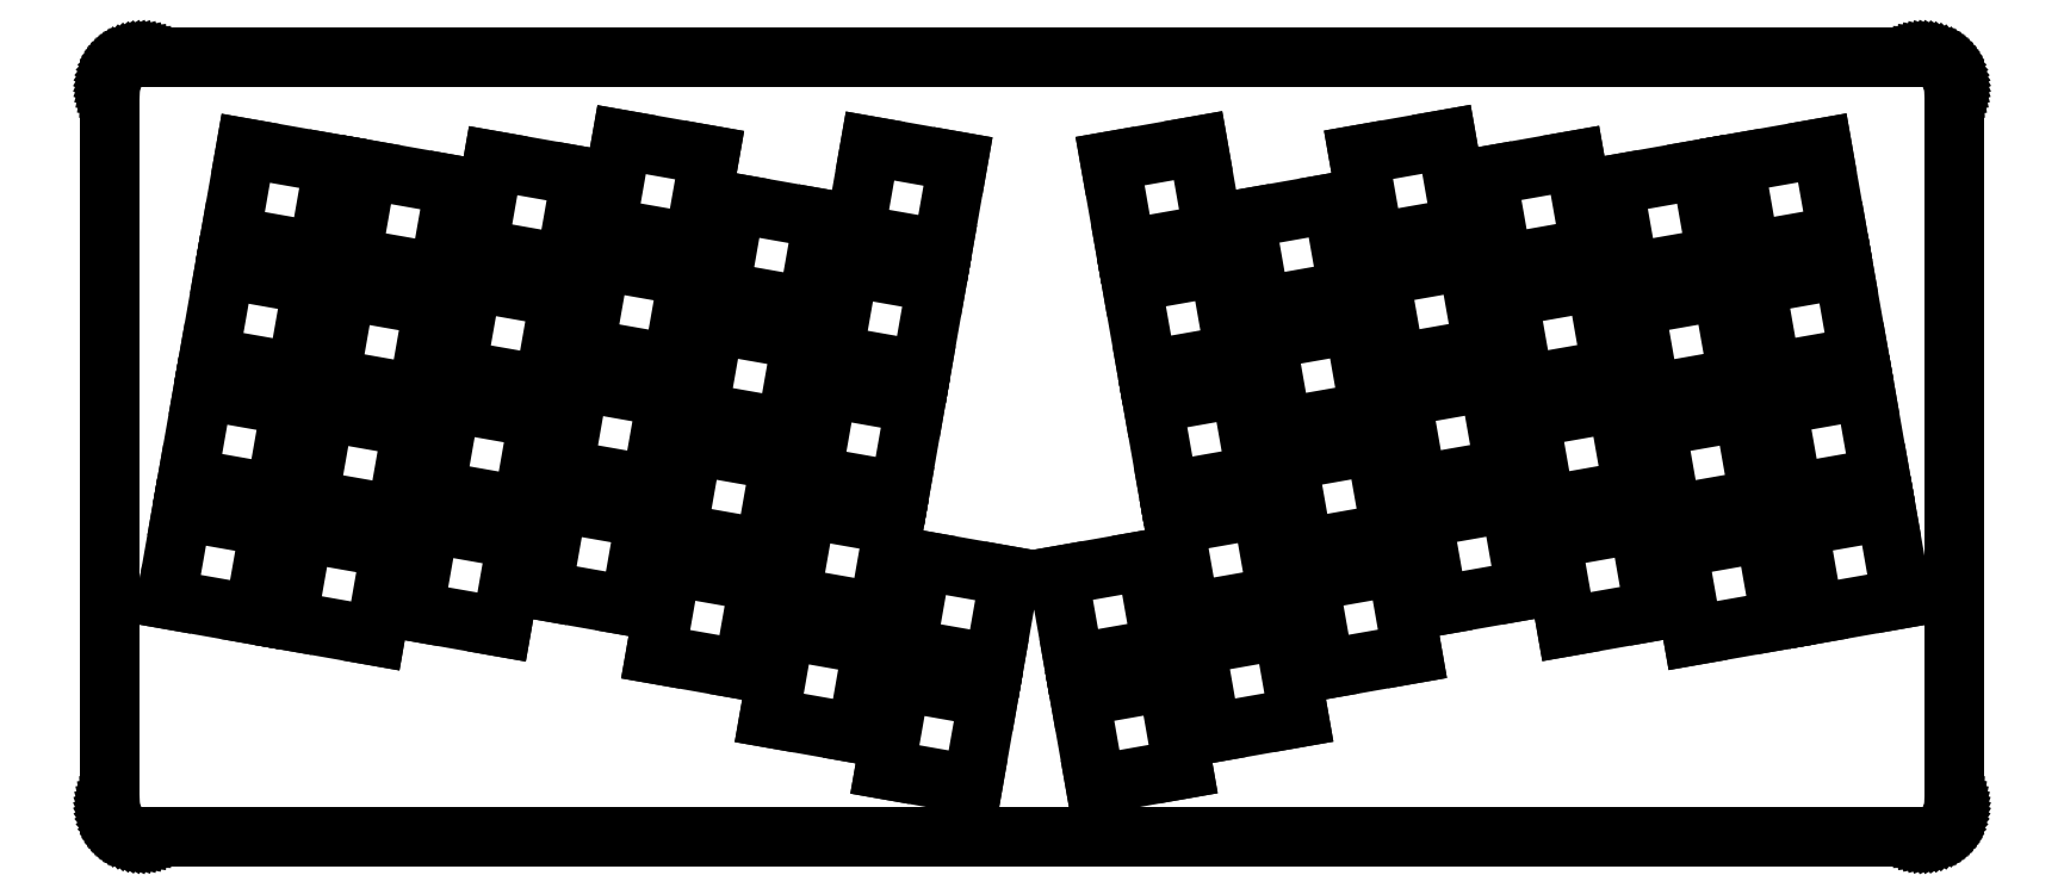
<metadata>
{"format":"dxf","ext":"dxf","renderer":"ezdxf+matplotlib","layout":"modelspace","background":"white","min_lineweight":24,"dpi":150}
</metadata>
<code>
0
SECTION
2
ENTITIES
0
LINE
8
0
10
281.4
20
121.2
30
0
11
281.7
21
121.2
31
0
0
LINE
8
0
10
281.7
20
121.2
30
0
11
282.1
21
121.1
31
0
0
LINE
8
0
10
282.1
20
121.1
30
0
11
282.5
21
121
31
0
0
LINE
8
0
10
282.5
20
121
30
0
11
282.9
21
120.9
31
0
0
LINE
8
0
10
282.9
20
120.9
30
0
11
283.2
21
120.7
31
0
0
LINE
8
0
10
283.2
20
120.7
30
0
11
283.6
21
120.5
31
0
0
LINE
8
0
10
283.6
20
120.5
30
0
11
283.9
21
120.3
31
0
0
LINE
8
0
10
283.9
20
120.3
30
0
11
284.2
21
120.1
31
0
0
LINE
8
0
10
284.2
20
120.1
30
0
11
284.5
21
119.8
31
0
0
LINE
8
0
10
284.5
20
119.8
30
0
11
284.8
21
119.5
31
0
0
LINE
8
0
10
284.8
20
119.5
30
0
11
285
21
119.2
31
0
0
LINE
8
0
10
285
20
119.2
30
0
11
285.2
21
118.9
31
0
0
LINE
8
0
10
285.2
20
118.9
30
0
11
285.4
21
118.5
31
0
0
LINE
8
0
10
285.4
20
118.5
30
0
11
285.6
21
118.2
31
0
0
LINE
8
0
10
285.6
20
118.2
30
0
11
285.7
21
117.8
31
0
0
LINE
8
0
10
285.7
20
117.8
30
0
11
285.8
21
117.4
31
0
0
LINE
8
0
10
285.8
20
117.4
30
0
11
285.9
21
117
31
0
0
LINE
8
0
10
285.9
20
117
30
0
11
286
21
116.7
31
0
0
LINE
8
0
10
286
20
116.7
30
0
11
286
21
116.3
31
0
0
LINE
8
0
10
286
20
116.3
30
0
11
286
21
5.261
31
0
0
LINE
8
0
10
286
20
5.261
30
0
11
286
21
4.869
31
0
0
LINE
8
0
10
286
20
4.869
30
0
11
285.9
21
4.479
31
0
0
LINE
8
0
10
285.9
20
4.479
30
0
11
285.8
21
4.093
31
0
0
LINE
8
0
10
285.8
20
4.093
30
0
11
285.7
21
3.717
31
0
0
LINE
8
0
10
285.7
20
3.717
30
0
11
285.6
21
3.347
31
0
0
LINE
8
0
10
285.6
20
3.347
30
0
11
285.4
21
2.992
31
0
0
LINE
8
0
10
285.4
20
2.992
30
0
11
285.2
21
2.649
31
0
0
LINE
8
0
10
285.2
20
2.649
30
0
11
285
21
2.322
31
0
0
LINE
8
0
10
285
20
2.322
30
0
11
284.8
21
2.013
31
0
0
LINE
8
0
10
284.8
20
2.013
30
0
11
284.5
21
1.725
31
0
0
LINE
8
0
10
284.5
20
1.725
30
0
11
284.2
21
1.459
31
0
0
LINE
8
0
10
284.2
20
1.459
30
0
11
283.9
21
1.215
31
0
0
LINE
8
0
10
283.9
20
1.215
30
0
11
283.6
21
0.9977
31
0
0
LINE
8
0
10
283.6
20
0.9977
30
0
11
283.2
21
0.8062
31
0
0
LINE
8
0
10
283.2
20
0.8062
30
0
11
282.9
21
0.6408
31
0
0
LINE
8
0
10
282.9
20
0.6408
30
0
11
282.5
21
0.5057
31
0
0
LINE
8
0
10
282.5
20
0.5057
30
0
11
282.1
21
0.3996
31
0
0
LINE
8
0
10
282.1
20
0.3996
30
0
11
281.7
21
0.3225
31
0
0
LINE
8
0
10
281.7
20
0.3225
30
0
11
281.4
21
0.2756
31
0
0
LINE
8
0
10
281.4
20
0.2756
30
0
11
281
21
0.2604
31
0
0
LINE
8
0
10
281
20
0.2604
30
0
11
5.096
21
0.2604
31
0
0
LINE
8
0
10
5.096
20
0.2604
30
0
11
4.702
21
0.2756
31
0
0
LINE
8
0
10
4.702
20
0.2756
30
0
11
4.312
21
0.3225
31
0
0
LINE
8
0
10
4.312
20
0.3225
30
0
11
3.927
21
0.3996
31
0
0
LINE
8
0
10
3.927
20
0.3996
30
0
11
3.55
21
0.5057
31
0
0
LINE
8
0
10
3.55
20
0.5057
30
0
11
3.182
21
0.6408
31
0
0
LINE
8
0
10
3.182
20
0.6408
30
0
11
2.825
21
0.8062
31
0
0
LINE
8
0
10
2.825
20
0.8062
30
0
11
2.482
21
0.9977
31
0
0
LINE
8
0
10
2.482
20
0.9977
30
0
11
2.157
21
1.215
31
0
0
LINE
8
0
10
2.157
20
1.215
30
0
11
1.848
21
1.459
31
0
0
LINE
8
0
10
1.848
20
1.459
30
0
11
1.56
21
1.725
31
0
0
LINE
8
0
10
1.56
20
1.725
30
0
11
1.293
21
2.013
31
0
0
LINE
8
0
10
1.293
20
2.013
30
0
11
1.05
21
2.322
31
0
0
LINE
8
0
10
1.05
20
2.322
30
0
11
0.831
21
2.649
31
0
0
LINE
8
0
10
0.831
20
2.649
30
0
11
0.6394
21
2.992
31
0
0
LINE
8
0
10
0.6394
20
2.992
30
0
11
0.4754
21
3.347
31
0
0
LINE
8
0
10
0.4754
20
3.347
30
0
11
0.339
21
3.717
31
0
0
LINE
8
0
10
0.339
20
3.717
30
0
11
0.2329
21
4.093
31
0
0
LINE
8
0
10
0.2329
20
4.093
30
0
11
0.1571
21
4.479
31
0
0
LINE
8
0
10
0.1571
20
4.479
30
0
11
0.1102
21
4.869
31
0
0
LINE
8
0
10
0.1102
20
4.869
30
0
11
0.09508
21
5.261
31
0
0
LINE
8
0
10
0.09508
20
5.261
30
0
11
0.09508
21
116.3
31
0
0
LINE
8
0
10
0.09508
20
116.3
30
0
11
0.1102
21
116.7
31
0
0
LINE
8
0
10
0.1102
20
116.7
30
0
11
0.1571
21
117
31
0
0
LINE
8
0
10
0.1571
20
117
30
0
11
0.2329
21
117.4
31
0
0
LINE
8
0
10
0.2329
20
117.4
30
0
11
0.339
21
117.8
31
0
0
LINE
8
0
10
0.339
20
117.8
30
0
11
0.4754
21
118.2
31
0
0
LINE
8
0
10
0.4754
20
118.2
30
0
11
0.6394
21
118.5
31
0
0
LINE
8
0
10
0.6394
20
118.5
30
0
11
0.831
21
118.9
31
0
0
LINE
8
0
10
0.831
20
118.9
30
0
11
1.05
21
119.2
31
0
0
LINE
8
0
10
1.05
20
119.2
30
0
11
1.293
21
119.5
31
0
0
LINE
8
0
10
1.293
20
119.5
30
0
11
1.56
21
119.8
31
0
0
LINE
8
0
10
1.56
20
119.8
30
0
11
1.848
21
120.1
31
0
0
LINE
8
0
10
1.848
20
120.1
30
0
11
2.157
21
120.3
31
0
0
LINE
8
0
10
2.157
20
120.3
30
0
11
2.482
21
120.5
31
0
0
LINE
8
0
10
2.482
20
120.5
30
0
11
2.825
21
120.7
31
0
0
LINE
8
0
10
2.825
20
120.7
30
0
11
3.182
21
120.9
31
0
0
LINE
8
0
10
3.182
20
120.9
30
0
11
3.55
21
121
31
0
0
LINE
8
0
10
3.55
20
121
30
0
11
3.927
21
121.1
31
0
0
LINE
8
0
10
3.927
20
121.1
30
0
11
4.312
21
121.2
31
0
0
LINE
8
0
10
4.312
20
121.2
30
0
11
4.702
21
121.2
31
0
0
LINE
8
0
10
4.702
20
121.2
30
0
11
5.096
21
121.3
31
0
0
LINE
8
0
10
5.096
20
121.3
30
0
11
281
21
121.3
31
0
0
LINE
8
0
10
281
20
121.3
30
0
11
281.4
21
121.2
31
0
0
LINE
8
0
10
120.2
20
10.75
30
0
11
133.9
21
8.35
31
0
0
LINE
8
0
10
133.9
20
8.35
30
0
11
136.3
21
21.99
31
0
0
LINE
8
0
10
136.3
20
21.99
30
0
11
122.6
21
24.39
31
0
0
LINE
8
0
10
122.6
20
24.39
30
0
11
120.2
21
10.75
31
0
0
LINE
8
0
10
150.4
20
22.05
30
0
11
152.8
21
8.407
31
0
0
LINE
8
0
10
152.8
20
8.407
30
0
11
166.5
21
10.81
31
0
0
LINE
8
0
10
166.5
20
10.81
30
0
11
164.1
21
24.45
31
0
0
LINE
8
0
10
164.1
20
24.45
30
0
11
150.4
21
22.05
31
0
0
LINE
8
0
10
102.3
20
18.75
30
0
11
115.9
21
16.35
31
0
0
LINE
8
0
10
115.9
20
16.35
30
0
11
118.3
21
29.99
31
0
0
LINE
8
0
10
118.3
20
29.99
30
0
11
104.7
21
32.39
31
0
0
LINE
8
0
10
104.7
20
32.39
30
0
11
102.3
21
18.75
31
0
0
LINE
8
0
10
168.4
20
30.05
30
0
11
170.8
21
16.41
31
0
0
LINE
8
0
10
170.8
20
16.41
30
0
11
184.4
21
18.81
31
0
0
LINE
8
0
10
184.4
20
18.81
30
0
11
182
21
32.45
31
0
0
LINE
8
0
10
182
20
32.45
30
0
11
168.4
21
30.05
31
0
0
LINE
8
0
10
84.68
20
28.63
30
0
11
98.32
21
26.22
31
0
0
LINE
8
0
10
98.32
20
26.22
30
0
11
100.7
21
39.86
31
0
0
LINE
8
0
10
100.7
20
39.86
30
0
11
87.08
21
42.27
31
0
0
LINE
8
0
10
87.08
20
42.27
30
0
11
84.68
21
28.63
31
0
0
LINE
8
0
10
186
20
39.92
30
0
11
188.4
21
26.28
31
0
0
LINE
8
0
10
188.4
20
26.28
30
0
11
202
21
28.69
31
0
0
LINE
8
0
10
202
20
28.69
30
0
11
199.6
21
42.33
31
0
0
LINE
8
0
10
199.6
20
42.33
30
0
11
186
21
39.92
31
0
0
LINE
8
0
10
123.5
20
29.51
30
0
11
137.2
21
27.11
31
0
0
LINE
8
0
10
137.2
20
27.11
30
0
11
139.6
21
40.75
31
0
0
LINE
8
0
10
139.6
20
40.75
30
0
11
125.9
21
43.15
31
0
0
LINE
8
0
10
125.9
20
43.15
30
0
11
123.5
21
29.51
31
0
0
LINE
8
0
10
147.1
20
40.81
30
0
11
149.5
21
27.17
31
0
0
LINE
8
0
10
149.5
20
27.17
30
0
11
163.2
21
29.57
31
0
0
LINE
8
0
10
163.2
20
29.57
30
0
11
160.8
21
43.21
31
0
0
LINE
8
0
10
160.8
20
43.21
30
0
11
147.1
21
40.81
31
0
0
LINE
8
0
10
27.57
20
33.86
30
0
11
41.21
21
31.46
31
0
0
LINE
8
0
10
41.21
20
31.46
30
0
11
43.62
21
45.09
31
0
0
LINE
8
0
10
43.62
20
45.09
30
0
11
29.98
21
47.5
31
0
0
LINE
8
0
10
29.98
20
47.5
30
0
11
27.57
21
33.86
31
0
0
LINE
8
0
10
243.1
20
45.15
30
0
11
245.5
21
31.51
31
0
0
LINE
8
0
10
245.5
20
31.51
30
0
11
259.1
21
33.92
31
0
0
LINE
8
0
10
259.1
20
33.92
30
0
11
256.7
21
47.56
31
0
0
LINE
8
0
10
256.7
20
47.56
30
0
11
243.1
21
45.15
31
0
0
LINE
8
0
10
47.16
20
35.24
30
0
11
60.8
21
32.84
31
0
0
LINE
8
0
10
60.8
20
32.84
30
0
11
63.21
21
46.48
31
0
0
LINE
8
0
10
63.21
20
46.48
30
0
11
49.56
21
48.88
31
0
0
LINE
8
0
10
49.56
20
48.88
30
0
11
47.16
21
35.24
31
0
0
LINE
8
0
10
223.5
20
46.54
30
0
11
225.9
21
32.9
31
0
0
LINE
8
0
10
225.9
20
32.9
30
0
11
239.5
21
35.3
31
0
0
LINE
8
0
10
239.5
20
35.3
30
0
11
237.1
21
48.94
31
0
0
LINE
8
0
10
237.1
20
48.94
30
0
11
223.5
21
46.54
31
0
0
LINE
8
0
10
8.811
20
37.17
30
0
11
22.45
21
34.76
31
0
0
LINE
8
0
10
22.45
20
34.76
30
0
11
24.86
21
48.4
31
0
0
LINE
8
0
10
24.86
20
48.4
30
0
11
11.22
21
50.81
31
0
0
LINE
8
0
10
11.22
20
50.81
30
0
11
8.811
21
37.17
31
0
0
LINE
8
0
10
261.8
20
48.46
30
0
11
264.2
21
34.82
31
0
0
LINE
8
0
10
264.2
20
34.82
30
0
11
277.9
21
37.23
31
0
0
LINE
8
0
10
277.9
20
37.23
30
0
11
275.5
21
50.87
31
0
0
LINE
8
0
10
275.5
20
50.87
30
0
11
261.8
21
48.46
31
0
0
LINE
8
0
10
105.6
20
37.51
30
0
11
119.2
21
35.11
31
0
0
LINE
8
0
10
119.2
20
35.11
30
0
11
121.6
21
48.75
31
0
0
LINE
8
0
10
121.6
20
48.75
30
0
11
108
21
51.15
31
0
0
LINE
8
0
10
108
20
51.15
30
0
11
105.6
21
37.51
31
0
0
LINE
8
0
10
165.1
20
48.81
30
0
11
167.5
21
35.17
31
0
0
LINE
8
0
10
167.5
20
35.17
30
0
11
181.1
21
37.57
31
0
0
LINE
8
0
10
181.1
20
37.57
30
0
11
178.7
21
51.21
31
0
0
LINE
8
0
10
178.7
20
51.21
30
0
11
165.1
21
48.81
31
0
0
LINE
8
0
10
67.08
20
38.5
30
0
11
80.72
21
36.09
31
0
0
LINE
8
0
10
80.72
20
36.09
30
0
11
83.12
21
49.73
31
0
0
LINE
8
0
10
83.12
20
49.73
30
0
11
69.48
21
52.14
31
0
0
LINE
8
0
10
69.48
20
52.14
30
0
11
67.08
21
38.5
31
0
0
LINE
8
0
10
203.6
20
49.79
30
0
11
206
21
36.15
31
0
0
LINE
8
0
10
206
20
36.15
30
0
11
219.6
21
38.56
31
0
0
LINE
8
0
10
219.6
20
38.56
30
0
11
217.2
21
52.2
31
0
0
LINE
8
0
10
217.2
20
52.2
30
0
11
203.6
21
49.79
31
0
0
LINE
8
0
10
87.99
20
47.39
30
0
11
101.6
21
44.98
31
0
0
LINE
8
0
10
101.6
20
44.98
30
0
11
104
21
58.62
31
0
0
LINE
8
0
10
104
20
58.62
30
0
11
90.39
21
61.03
31
0
0
LINE
8
0
10
90.39
20
61.03
30
0
11
87.99
21
47.39
31
0
0
LINE
8
0
10
182.7
20
58.68
30
0
11
185.1
21
45.04
31
0
0
LINE
8
0
10
185.1
20
45.04
30
0
11
198.7
21
47.45
31
0
0
LINE
8
0
10
198.7
20
47.45
30
0
11
196.3
21
61.09
31
0
0
LINE
8
0
10
196.3
20
61.09
30
0
11
182.7
21
58.68
31
0
0
LINE
8
0
10
30.88
20
52.62
30
0
11
44.52
21
50.22
31
0
0
LINE
8
0
10
44.52
20
50.22
30
0
11
46.93
21
63.86
31
0
0
LINE
8
0
10
46.93
20
63.86
30
0
11
33.29
21
66.26
31
0
0
LINE
8
0
10
33.29
20
66.26
30
0
11
30.88
21
52.62
31
0
0
LINE
8
0
10
239.8
20
63.91
30
0
11
242.2
21
50.27
31
0
0
LINE
8
0
10
242.2
20
50.27
30
0
11
255.8
21
52.68
31
0
0
LINE
8
0
10
255.8
20
52.68
30
0
11
253.4
21
66.32
31
0
0
LINE
8
0
10
253.4
20
66.32
30
0
11
239.8
21
63.91
31
0
0
LINE
8
0
10
50.47
20
54
30
0
11
64.11
21
51.6
31
0
0
LINE
8
0
10
64.11
20
51.6
30
0
11
66.51
21
65.24
31
0
0
LINE
8
0
10
66.51
20
65.24
30
0
11
52.87
21
67.64
31
0
0
LINE
8
0
10
52.87
20
67.64
30
0
11
50.47
21
54
31
0
0
LINE
8
0
10
220.2
20
65.3
30
0
11
222.6
21
51.66
31
0
0
LINE
8
0
10
222.6
20
51.66
30
0
11
236.2
21
54.06
31
0
0
LINE
8
0
10
236.2
20
54.06
30
0
11
233.8
21
67.7
31
0
0
LINE
8
0
10
233.8
20
67.7
30
0
11
220.2
21
65.3
31
0
0
LINE
8
0
10
12.12
20
55.93
30
0
11
25.76
21
53.52
31
0
0
LINE
8
0
10
25.76
20
53.52
30
0
11
28.16
21
67.16
31
0
0
LINE
8
0
10
28.16
20
67.16
30
0
11
14.52
21
69.57
31
0
0
LINE
8
0
10
14.52
20
69.57
30
0
11
12.12
21
55.93
31
0
0
LINE
8
0
10
258.5
20
67.22
30
0
11
260.9
21
53.58
31
0
0
LINE
8
0
10
260.9
20
53.58
30
0
11
274.6
21
55.99
31
0
0
LINE
8
0
10
274.6
20
55.99
30
0
11
272.2
21
69.63
31
0
0
LINE
8
0
10
272.2
20
69.63
30
0
11
258.5
21
67.22
31
0
0
LINE
8
0
10
108.9
20
56.27
30
0
11
122.5
21
53.87
31
0
0
LINE
8
0
10
122.5
20
53.87
30
0
11
124.9
21
67.51
31
0
0
LINE
8
0
10
124.9
20
67.51
30
0
11
111.3
21
69.91
31
0
0
LINE
8
0
10
111.3
20
69.91
30
0
11
108.9
21
56.27
31
0
0
LINE
8
0
10
161.7
20
67.57
30
0
11
164.2
21
53.93
31
0
0
LINE
8
0
10
164.2
20
53.93
30
0
11
177.8
21
56.33
31
0
0
LINE
8
0
10
177.8
20
56.33
30
0
11
175.4
21
69.97
31
0
0
LINE
8
0
10
175.4
20
69.97
30
0
11
161.7
21
67.57
31
0
0
LINE
8
0
10
70.39
20
57.26
30
0
11
84.03
21
54.86
31
0
0
LINE
8
0
10
84.03
20
54.86
30
0
11
86.43
21
68.5
31
0
0
LINE
8
0
10
86.43
20
68.5
30
0
11
72.79
21
70.9
31
0
0
LINE
8
0
10
72.79
20
70.9
30
0
11
70.39
21
57.26
31
0
0
LINE
8
0
10
200.3
20
68.55
30
0
11
202.7
21
54.91
31
0
0
LINE
8
0
10
202.7
20
54.91
30
0
11
216.3
21
57.32
31
0
0
LINE
8
0
10
216.3
20
57.32
30
0
11
213.9
21
70.96
31
0
0
LINE
8
0
10
213.9
20
70.96
30
0
11
200.3
21
68.55
31
0
0
LINE
8
0
10
91.3
20
66.15
30
0
11
104.9
21
63.74
31
0
0
LINE
8
0
10
104.9
20
63.74
30
0
11
107.3
21
77.38
31
0
0
LINE
8
0
10
107.3
20
77.38
30
0
11
93.7
21
79.79
31
0
0
LINE
8
0
10
93.7
20
79.79
30
0
11
91.3
21
66.15
31
0
0
LINE
8
0
10
179.3
20
77.44
30
0
11
181.8
21
63.8
31
0
0
LINE
8
0
10
181.8
20
63.8
30
0
11
195.4
21
66.21
31
0
0
LINE
8
0
10
195.4
20
66.21
30
0
11
193
21
79.85
31
0
0
LINE
8
0
10
193
20
79.85
30
0
11
179.3
21
77.44
31
0
0
LINE
8
0
10
34.19
20
71.38
30
0
11
47.83
21
68.98
31
0
0
LINE
8
0
10
47.83
20
68.98
30
0
11
50.23
21
82.62
31
0
0
LINE
8
0
10
50.23
20
82.62
30
0
11
36.59
21
85.02
31
0
0
LINE
8
0
10
36.59
20
85.02
30
0
11
34.19
21
71.38
31
0
0
LINE
8
0
10
236.5
20
82.68
30
0
11
238.9
21
69.04
31
0
0
LINE
8
0
10
238.9
20
69.04
30
0
11
252.5
21
71.44
31
0
0
LINE
8
0
10
252.5
20
71.44
30
0
11
250.1
21
85.08
31
0
0
LINE
8
0
10
250.1
20
85.08
30
0
11
236.5
21
82.68
31
0
0
LINE
8
0
10
53.78
20
72.76
30
0
11
67.42
21
70.36
31
0
0
LINE
8
0
10
67.42
20
70.36
30
0
11
69.82
21
84
31
0
0
LINE
8
0
10
69.82
20
84
30
0
11
56.18
21
86.4
31
0
0
LINE
8
0
10
56.18
20
86.4
30
0
11
53.78
21
72.76
31
0
0
LINE
8
0
10
216.9
20
84.06
30
0
11
219.3
21
70.42
31
0
0
LINE
8
0
10
219.3
20
70.42
30
0
11
232.9
21
72.82
31
0
0
LINE
8
0
10
232.9
20
72.82
30
0
11
230.5
21
86.46
31
0
0
LINE
8
0
10
230.5
20
86.46
30
0
11
216.9
21
84.06
31
0
0
LINE
8
0
10
15.43
20
74.69
30
0
11
29.07
21
72.28
31
0
0
LINE
8
0
10
29.07
20
72.28
30
0
11
31.47
21
85.92
31
0
0
LINE
8
0
10
31.47
20
85.92
30
0
11
17.83
21
88.33
31
0
0
LINE
8
0
10
17.83
20
88.33
30
0
11
15.43
21
74.69
31
0
0
LINE
8
0
10
255.2
20
85.98
30
0
11
257.6
21
72.34
31
0
0
LINE
8
0
10
257.6
20
72.34
30
0
11
271.3
21
74.75
31
0
0
LINE
8
0
10
271.3
20
74.75
30
0
11
268.9
21
88.39
31
0
0
LINE
8
0
10
268.9
20
88.39
30
0
11
255.2
21
85.98
31
0
0
LINE
8
0
10
112.2
20
75.03
30
0
11
125.8
21
72.63
31
0
0
LINE
8
0
10
125.8
20
72.63
30
0
11
128.3
21
86.27
31
0
0
LINE
8
0
10
128.3
20
86.27
30
0
11
114.6
21
88.67
31
0
0
LINE
8
0
10
114.6
20
88.67
30
0
11
112.2
21
75.03
31
0
0
LINE
8
0
10
158.4
20
86.33
30
0
11
160.8
21
72.69
31
0
0
LINE
8
0
10
160.8
20
72.69
30
0
11
174.5
21
75.09
31
0
0
LINE
8
0
10
174.5
20
75.09
30
0
11
172.1
21
88.73
31
0
0
LINE
8
0
10
172.1
20
88.73
30
0
11
158.4
21
86.33
31
0
0
LINE
8
0
10
73.69
20
76.02
30
0
11
87.33
21
73.62
31
0
0
LINE
8
0
10
87.33
20
73.62
30
0
11
89.74
21
87.26
31
0
0
LINE
8
0
10
89.74
20
87.26
30
0
11
76.1
21
89.66
31
0
0
LINE
8
0
10
76.1
20
89.66
30
0
11
73.69
21
76.02
31
0
0
LINE
8
0
10
197
20
87.32
30
0
11
199.4
21
73.68
31
0
0
LINE
8
0
10
199.4
20
73.68
30
0
11
213
21
76.08
31
0
0
LINE
8
0
10
213
20
76.08
30
0
11
210.6
21
89.72
31
0
0
LINE
8
0
10
210.6
20
89.72
30
0
11
197
21
87.32
31
0
0
LINE
8
0
10
94.61
20
84.91
30
0
11
108.2
21
82.5
31
0
0
LINE
8
0
10
108.2
20
82.5
30
0
11
110.6
21
96.14
31
0
0
LINE
8
0
10
110.6
20
96.14
30
0
11
97.01
21
98.55
31
0
0
LINE
8
0
10
97.01
20
98.55
30
0
11
94.61
21
84.91
31
0
0
LINE
8
0
10
176
20
96.2
30
0
11
178.4
21
82.56
31
0
0
LINE
8
0
10
178.4
20
82.56
30
0
11
192.1
21
84.97
31
0
0
LINE
8
0
10
192.1
20
84.97
30
0
11
189.7
21
98.61
31
0
0
LINE
8
0
10
189.7
20
98.61
30
0
11
176
21
96.2
31
0
0
LINE
8
0
10
37.49
20
90.14
30
0
11
51.13
21
87.74
31
0
0
LINE
8
0
10
51.13
20
87.74
30
0
11
53.54
21
101.4
31
0
0
LINE
8
0
10
53.54
20
101.4
30
0
11
39.9
21
103.8
31
0
0
LINE
8
0
10
39.9
20
103.8
30
0
11
37.49
21
90.14
31
0
0
LINE
8
0
10
233.1
20
101.4
30
0
11
235.6
21
87.8
31
0
0
LINE
8
0
10
235.6
20
87.8
30
0
11
249.2
21
90.2
31
0
0
LINE
8
0
10
249.2
20
90.2
30
0
11
246.8
21
103.8
31
0
0
LINE
8
0
10
246.8
20
103.8
30
0
11
233.1
21
101.4
31
0
0
LINE
8
0
10
57.08
20
91.52
30
0
11
70.72
21
89.12
31
0
0
LINE
8
0
10
70.72
20
89.12
30
0
11
73.13
21
102.8
31
0
0
LINE
8
0
10
73.13
20
102.8
30
0
11
59.49
21
105.2
31
0
0
LINE
8
0
10
59.49
20
105.2
30
0
11
57.08
21
91.52
31
0
0
LINE
8
0
10
213.6
20
102.8
30
0
11
216
21
89.18
31
0
0
LINE
8
0
10
216
20
89.18
30
0
11
229.6
21
91.58
31
0
0
LINE
8
0
10
229.6
20
91.58
30
0
11
227.2
21
105.2
31
0
0
LINE
8
0
10
227.2
20
105.2
30
0
11
213.6
21
102.8
31
0
0
LINE
8
0
10
18.74
20
93.45
30
0
11
32.37
21
91.05
31
0
0
LINE
8
0
10
32.37
20
91.05
30
0
11
34.78
21
104.7
31
0
0
LINE
8
0
10
34.78
20
104.7
30
0
11
21.14
21
107.1
31
0
0
LINE
8
0
10
21.14
20
107.1
30
0
11
18.74
21
93.45
31
0
0
LINE
8
0
10
251.9
20
104.7
30
0
11
254.3
21
91.1
31
0
0
LINE
8
0
10
254.3
20
91.1
30
0
11
268
21
93.51
31
0
0
LINE
8
0
10
268
20
93.51
30
0
11
265.5
21
107.1
31
0
0
LINE
8
0
10
265.5
20
107.1
30
0
11
251.9
21
104.7
31
0
0
LINE
8
0
10
115.5
20
93.79
30
0
11
129.2
21
91.39
31
0
0
LINE
8
0
10
129.2
20
91.39
30
0
11
131.6
21
105
31
0
0
LINE
8
0
10
131.6
20
105
30
0
11
117.9
21
107.4
31
0
0
LINE
8
0
10
117.9
20
107.4
30
0
11
115.5
21
93.79
31
0
0
LINE
8
0
10
155.1
20
105.1
30
0
11
157.5
21
91.45
31
0
0
LINE
8
0
10
157.5
20
91.45
30
0
11
171.2
21
93.85
31
0
0
LINE
8
0
10
171.2
20
93.85
30
0
11
168.8
21
107.5
31
0
0
LINE
8
0
10
168.8
20
107.5
30
0
11
155.1
21
105.1
31
0
0
LINE
8
0
10
77
20
94.78
30
0
11
90.64
21
92.38
31
0
0
LINE
8
0
10
90.64
20
92.38
30
0
11
93.05
21
106
31
0
0
LINE
8
0
10
93.05
20
106
30
0
11
79.41
21
108.4
31
0
0
LINE
8
0
10
79.41
20
108.4
30
0
11
77
21
94.78
31
0
0
LINE
8
0
10
193.6
20
106.1
30
0
11
196
21
92.44
31
0
0
LINE
8
0
10
196
20
92.44
30
0
11
209.7
21
94.84
31
0
0
LINE
8
0
10
209.7
20
94.84
30
0
11
207.3
21
108.5
31
0
0
LINE
8
0
10
207.3
20
108.5
30
0
11
193.6
21
106.1
31
0
0
ENDSEC
0
EOF

</code>
